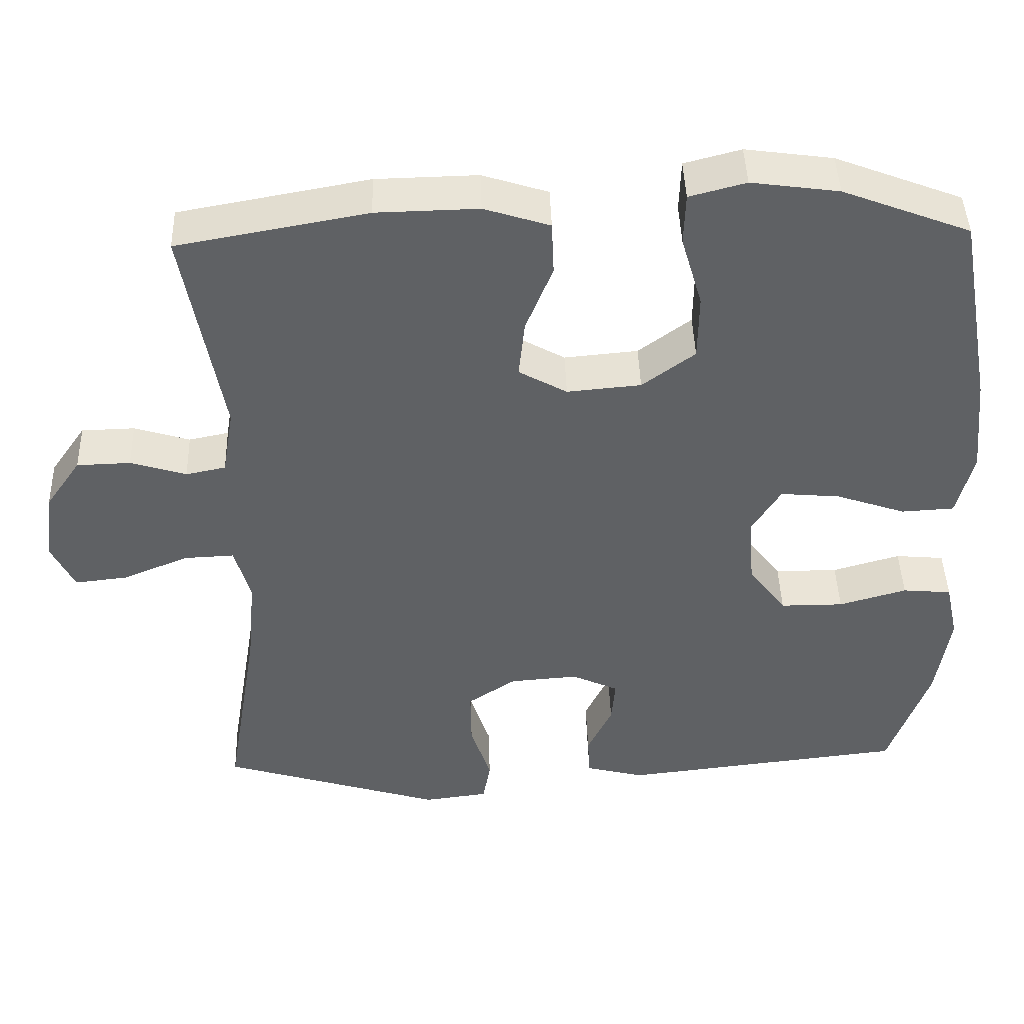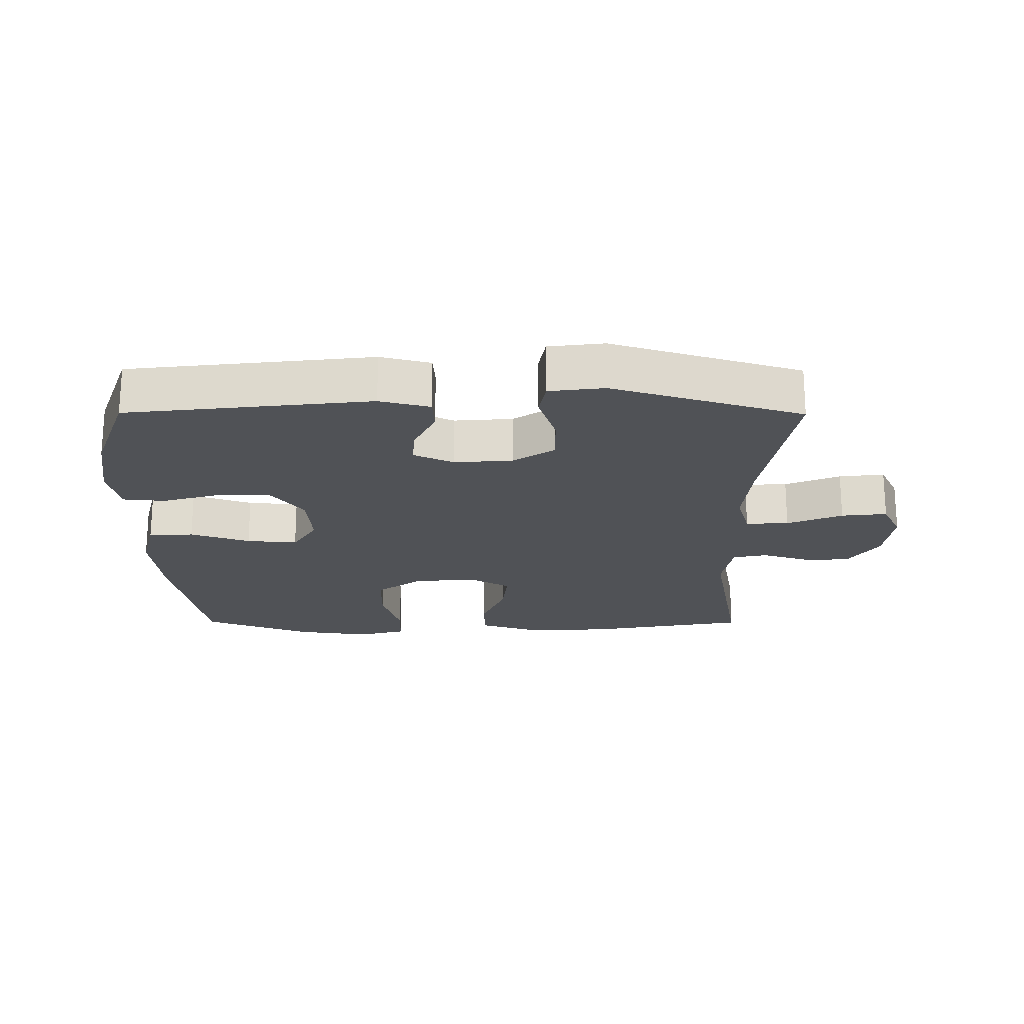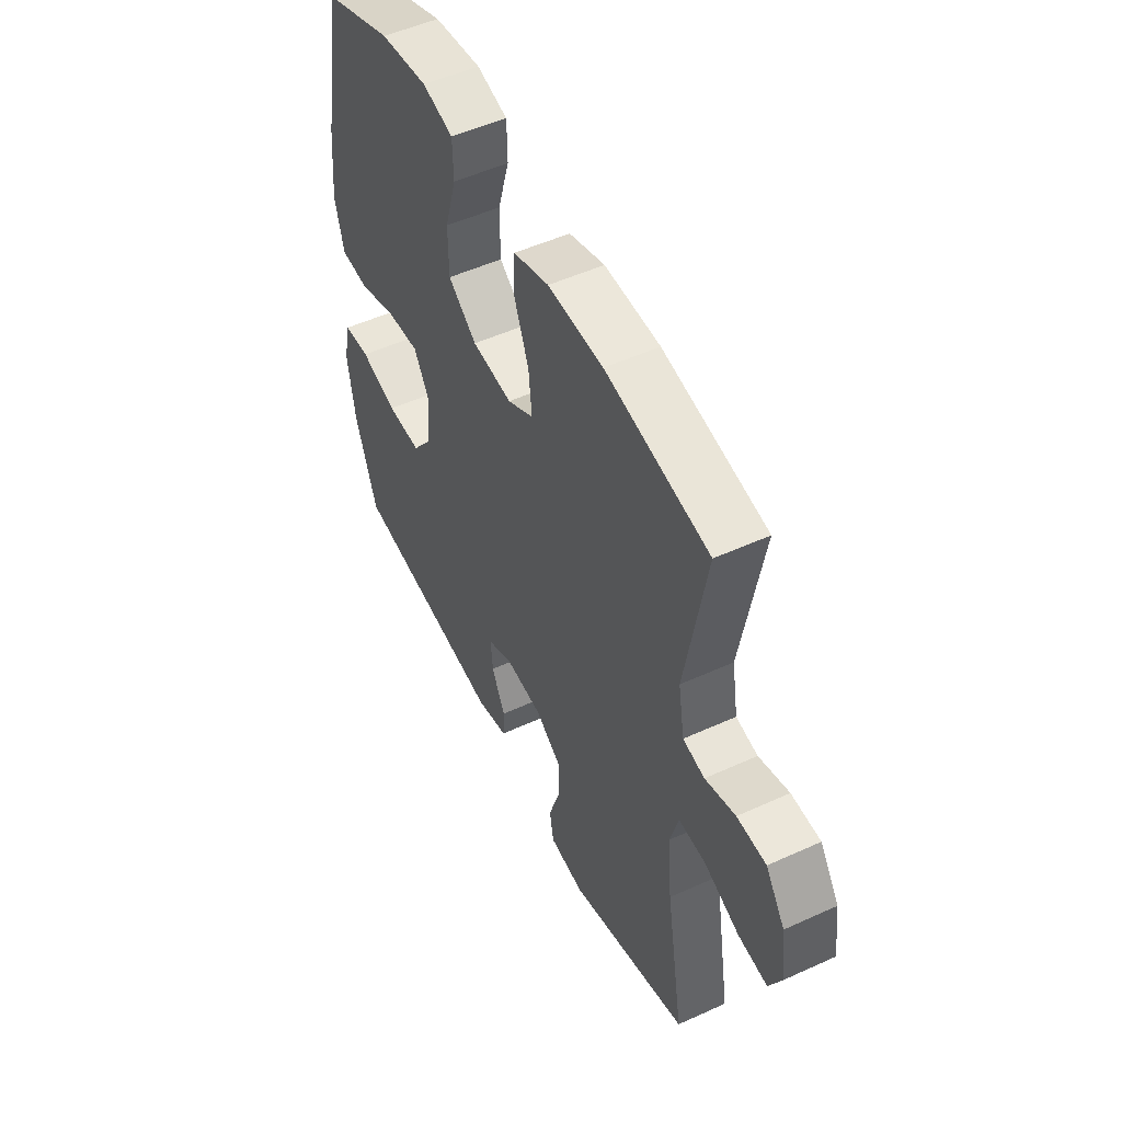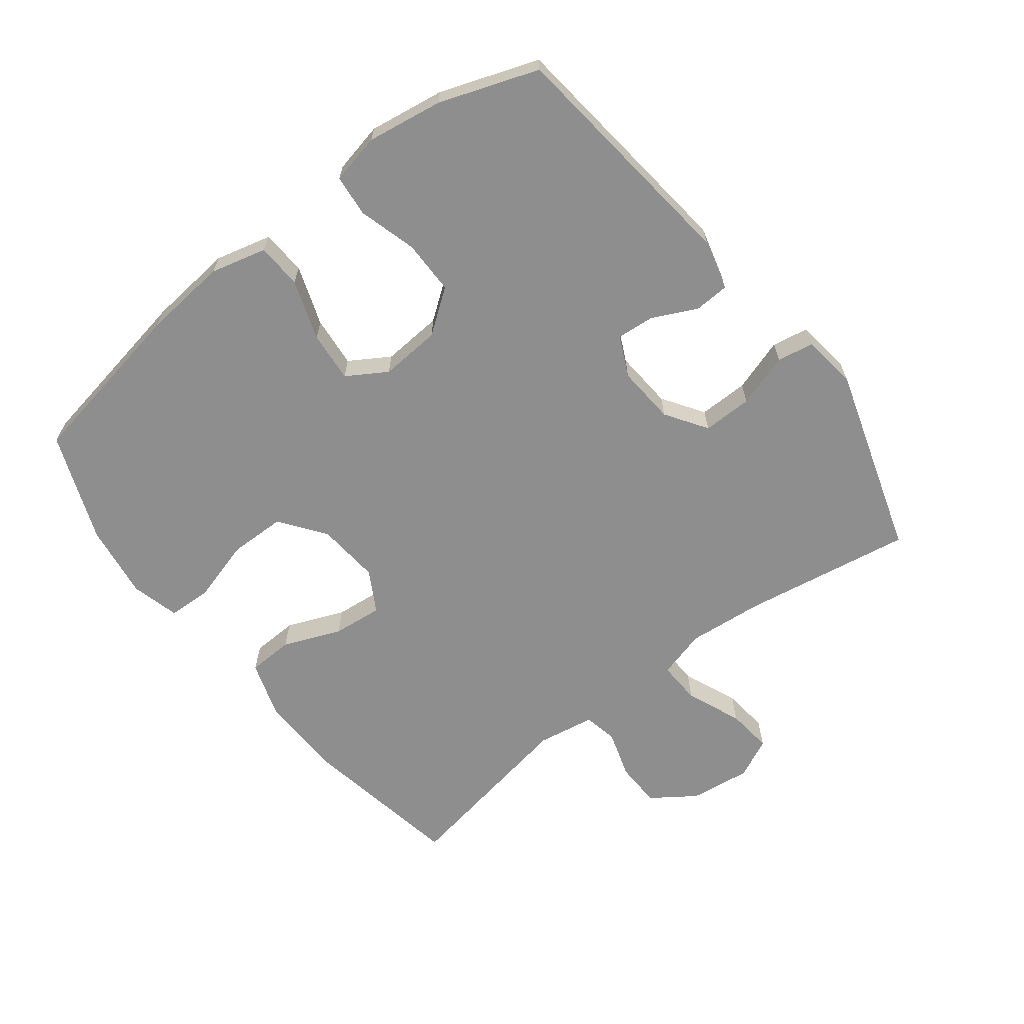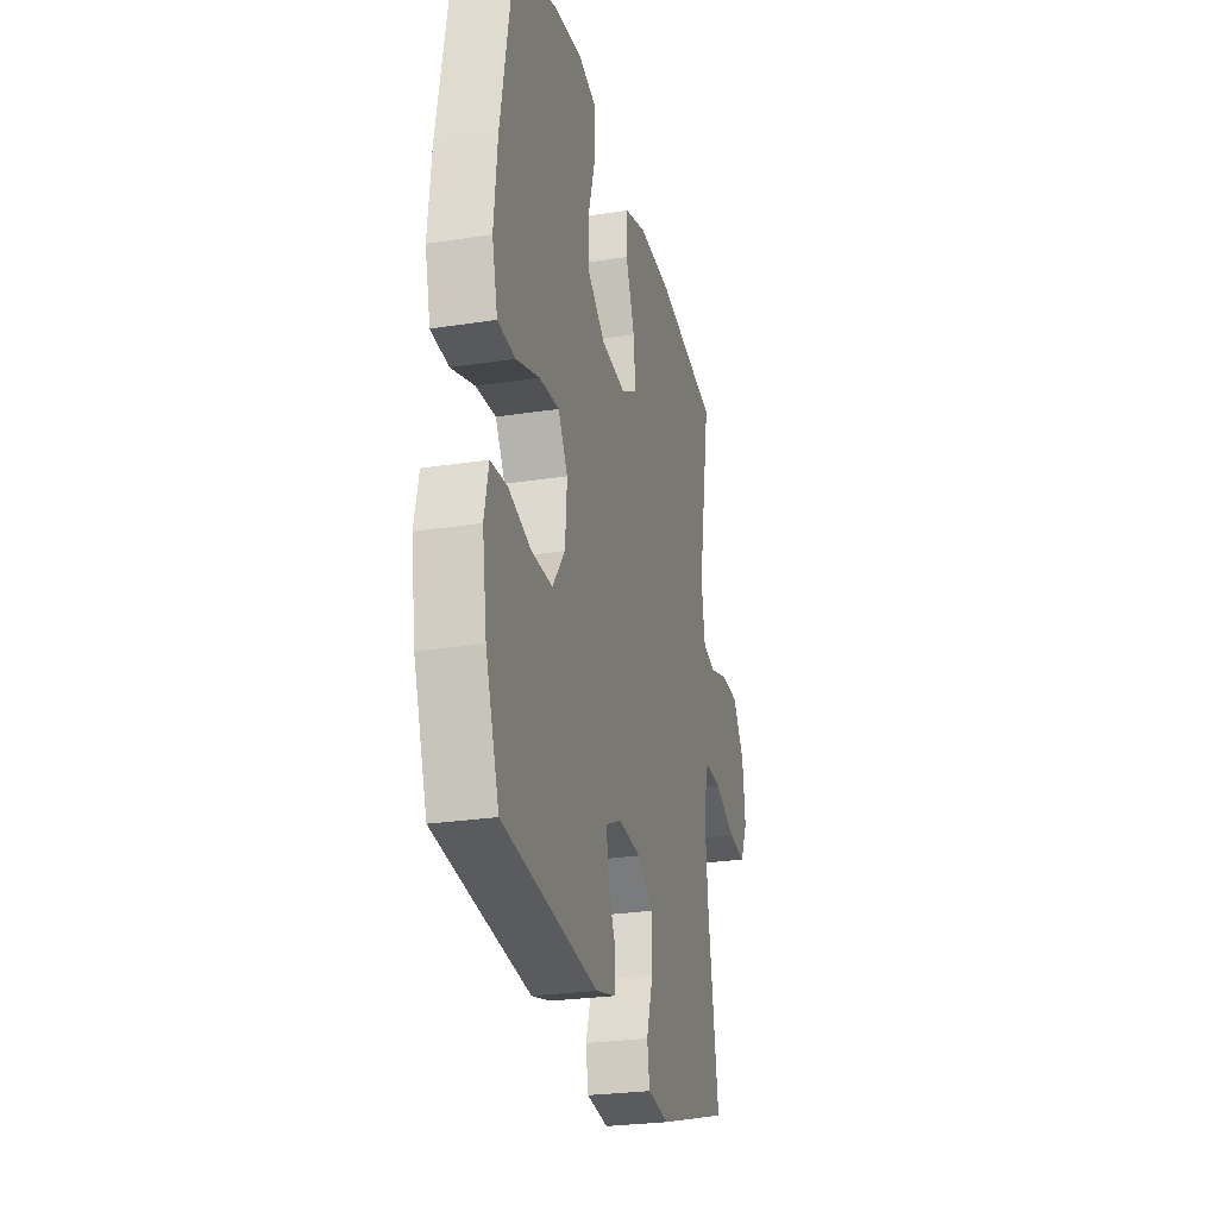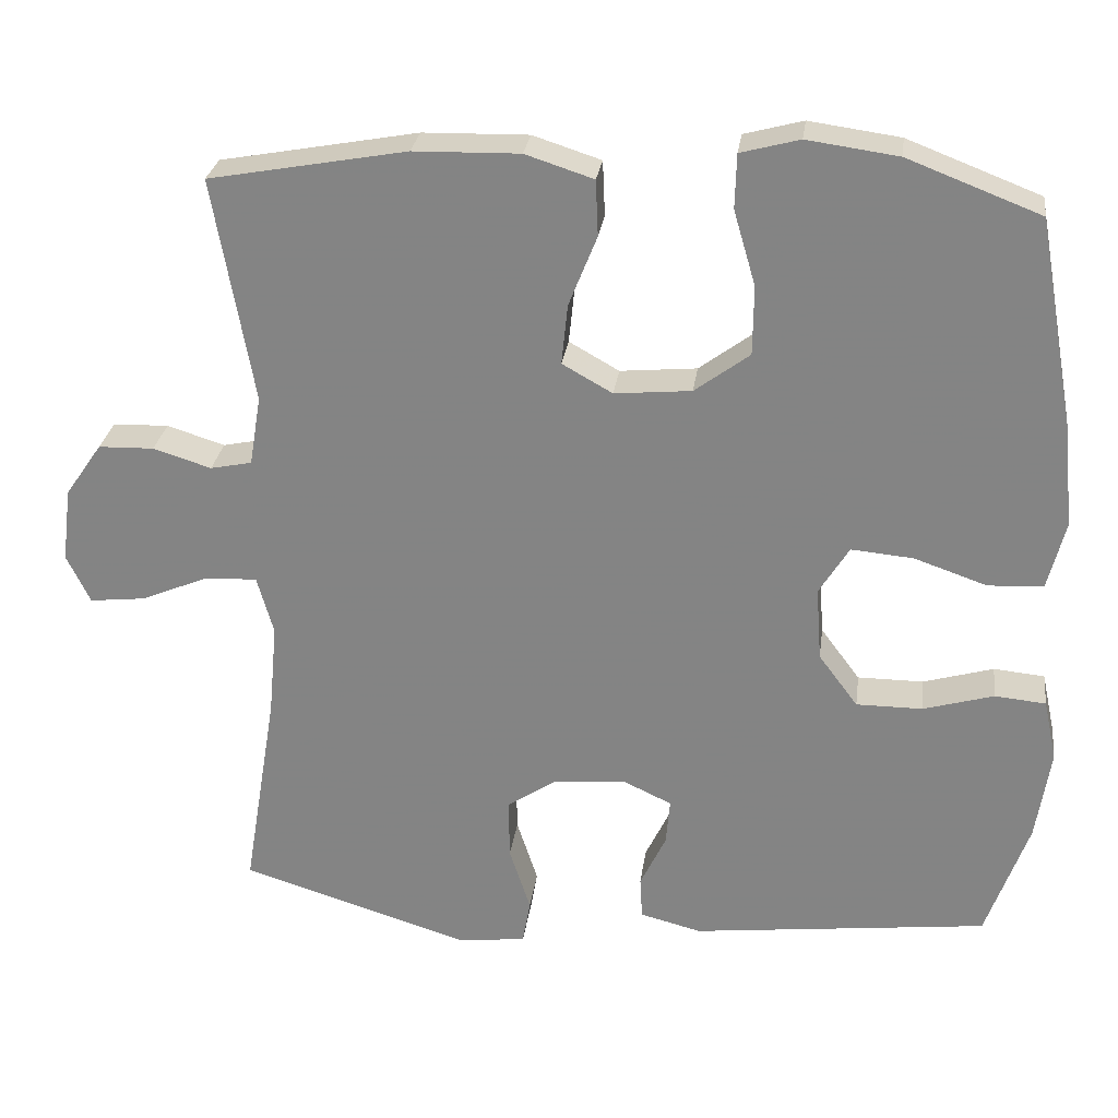
<metadata>
{"format":"obj","ext":"obj","renderer":"f3d","projection":"perspective","resolution":1024,"background":"white","views":[{"elev":43.9,"azim":-1.8,"up":"+Z"},{"elev":-20.8,"azim":179.7,"up":"+Y"},{"elev":51.6,"azim":-116.3,"up":"+Z"},{"elev":-65.0,"azim":127.6,"up":"+Y"},{"elev":-26.3,"azim":103.7,"up":"+Z"},{"elev":27.5,"azim":7.6,"up":"+Z"}]}
</metadata>
<code>
v 0.5 0.07 0.5
v 0.548 0.07 0.235
v 0.561 0.07 0.104
v 0.539 0.07 0.017
v 0.469 0.07 0.013
v 0.376 0.07 0.045
v 0.297 0.07 0.052
v 0.259 0.07 -0.01
v 0.266 0.07 -0.104
v 0.316 0.07 -0.171
v 0.4 0.07 -0.171
v 0.49 0.07 -0.145
v 0.555 0.07 -0.151
v 0.572 0.07 -0.229
v 0.554 0.07 -0.347
v 0.5 0.07 -0.5
v 0.122 0.07 -0.544
v 0.044 0.07 -0.524
v 0.041 0.07 -0.47
v 0.074 0.07 -0.401
v 0.079 0.07 -0.342
v 0.017 0.07 -0.313
v -0.074 0.07 -0.32
v -0.138 0.07 -0.363
v -0.137 0.07 -0.44
v -0.11 0.07 -0.523
v -0.12 0.07 -0.58
v -0.206 0.07 -0.591
v -0.5 0.07 -0.5
v -0.457 0.07 -0.238
v -0.446 0.07 -0.119
v -0.467 0.07 -0.044
v -0.534 0.07 -0.047
v -0.62 0.07 -0.083
v -0.691 0.07 -0.091
v -0.721 0.07 -0.029
v -0.709 0.07 0.066
v -0.662 0.07 0.134
v -0.591 0.07 0.136
v -0.517 0.07 0.113
v -0.464 0.07 0.124
v -0.449 0.07 0.213
v -0.5 0.07 0.5
v -0.248 0.07 0.546
v -0.113 0.07 0.549
v -0.026 0.07 0.521
v -0.023 0.07 0.45
v -0.059 0.07 0.36
v -0.067 0.07 0.283
v -0.003 0.07 0.247
v 0.095 0.07 0.256
v 0.165 0.07 0.308
v 0.166 0.07 0.396
v 0.138 0.07 0.492
v 0.14 0.07 0.561
v 0.215 0.07 0.581
v 0.331 0.07 0.565
v 0.5 0 0.5
v 0.548 0 0.235
v 0.561 0 0.104
v 0.539 0 0.017
v 0.469 0 0.013
v 0.376 0 0.045
v 0.297 0 0.052
v 0.259 0 -0.01
v 0.266 0 -0.104
v 0.316 0 -0.171
v 0.4 0 -0.171
v 0.49 0 -0.145
v 0.555 0 -0.151
v 0.572 0 -0.229
v 0.554 0 -0.347
v 0.5 0 -0.5
v 0.122 0 -0.544
v 0.044 0 -0.524
v 0.041 0 -0.47
v 0.074 0 -0.401
v 0.079 0 -0.342
v 0.017 0 -0.313
v -0.074 0 -0.32
v -0.138 0 -0.363
v -0.137 0 -0.44
v -0.11 0 -0.523
v -0.12 0 -0.58
v -0.206 0 -0.591
v -0.5 0 -0.5
v -0.457 0 -0.238
v -0.446 0 -0.119
v -0.467 0 -0.044
v -0.534 0 -0.047
v -0.62 0 -0.083
v -0.691 0 -0.091
v -0.721 0 -0.029
v -0.709 0 0.066
v -0.662 0 0.134
v -0.591 0 0.136
v -0.517 0 0.113
v -0.464 0 0.124
v -0.449 0 0.213
v -0.5 0 0.5
v -0.248 0 0.546
v -0.113 0 0.549
v -0.026 0 0.521
v -0.023 0 0.45
v -0.059 0 0.36
v -0.067 0 0.283
v -0.003 0 0.247
v 0.095 0 0.256
v 0.165 0 0.308
v 0.166 0 0.396
v 0.138 0 0.492
v 0.14 0 0.561
v 0.215 0 0.581
v 0.331 0 0.565
f 4 5 6
f 3 4 6
f 2 3 6
f 1 2 6
f 57 1 6
f 56 57 6
f 55 56 6
f 54 55 6
f 53 54 6
f 52 53 6 7
f 51 52 7 8
f 50 51 8 9
f 49 50 9 10
f 46 47 48
f 45 46 48
f 44 45 48
f 43 44 48
f 42 43 48
f 41 42 48 49
f 38 39 40
f 37 38 40
f 36 37 40
f 35 36 40
f 34 35 40
f 33 34 40
f 32 33 40 41
f 41 49 10
f 32 41 10
f 31 32 10
f 28 29 30
f 27 28 30
f 26 27 30
f 25 26 30
f 24 25 30 31
f 18 19 20
f 17 18 20
f 16 17 20
f 15 16 20
f 14 15 20
f 13 14 20
f 12 13 20
f 11 12 20
f 10 11 20 21
f 23 24 31
f 22 23 31 10
f 10 21 22
f 63 62 61
f 63 61 60
f 63 60 59
f 63 59 58
f 63 58 114
f 63 114 113
f 63 113 112
f 63 112 111
f 63 111 110
f 64 63 110 109
f 65 64 109 108
f 66 65 108 107
f 67 66 107 106
f 105 104 103
f 105 103 102
f 105 102 101
f 105 101 100
f 105 100 99
f 106 105 99 98
f 97 96 95
f 97 95 94
f 97 94 93
f 97 93 92
f 97 92 91
f 97 91 90
f 98 97 90 89
f 67 106 98
f 67 98 89
f 67 89 88
f 87 86 85
f 87 85 84
f 87 84 83
f 87 83 82
f 88 87 82 81
f 77 76 75
f 77 75 74
f 77 74 73
f 77 73 72
f 77 72 71
f 77 71 70
f 77 70 69
f 77 69 68
f 78 77 68 67
f 88 81 80
f 67 88 80 79
f 79 78 67
f 1 58 59 2
f 2 59 60 3
f 3 60 61 4
f 4 61 62 5
f 5 62 63 6
f 6 63 64 7
f 7 64 65 8
f 8 65 66 9
f 9 66 67 10
f 10 67 68 11
f 11 68 69 12
f 12 69 70 13
f 13 70 71 14
f 14 71 72 15
f 15 72 73 16
f 16 73 74 17
f 17 74 75 18
f 18 75 76 19
f 19 76 77 20
f 20 77 78 21
f 21 78 79 22
f 22 79 80 23
f 23 80 81 24
f 24 81 82 25
f 25 82 83 26
f 26 83 84 27
f 27 84 85 28
f 28 85 86 29
f 29 86 87 30
f 30 87 88 31
f 31 88 89 32
f 32 89 90 33
f 33 90 91 34
f 34 91 92 35
f 35 92 93 36
f 36 93 94 37
f 37 94 95 38
f 38 95 96 39
f 39 96 97 40
f 40 97 98 41
f 41 98 99 42
f 42 99 100 43
f 43 100 101 44
f 44 101 102 45
f 45 102 103 46
f 46 103 104 47
f 47 104 105 48
f 48 105 106 49
f 49 106 107 50
f 50 107 108 51
f 51 108 109 52
f 52 109 110 53
f 53 110 111 54
f 54 111 112 55
f 55 112 113 56
f 56 113 114 57
f 57 114 58 1

</code>
